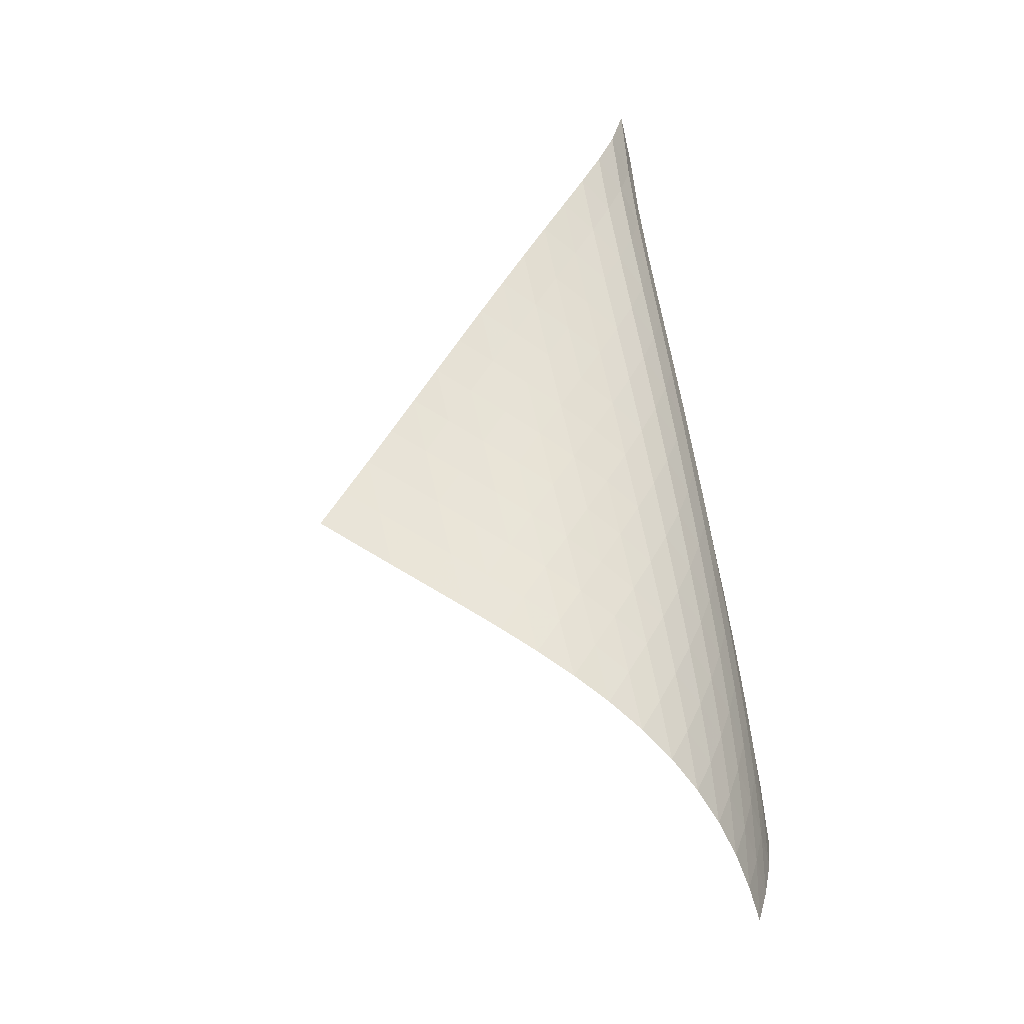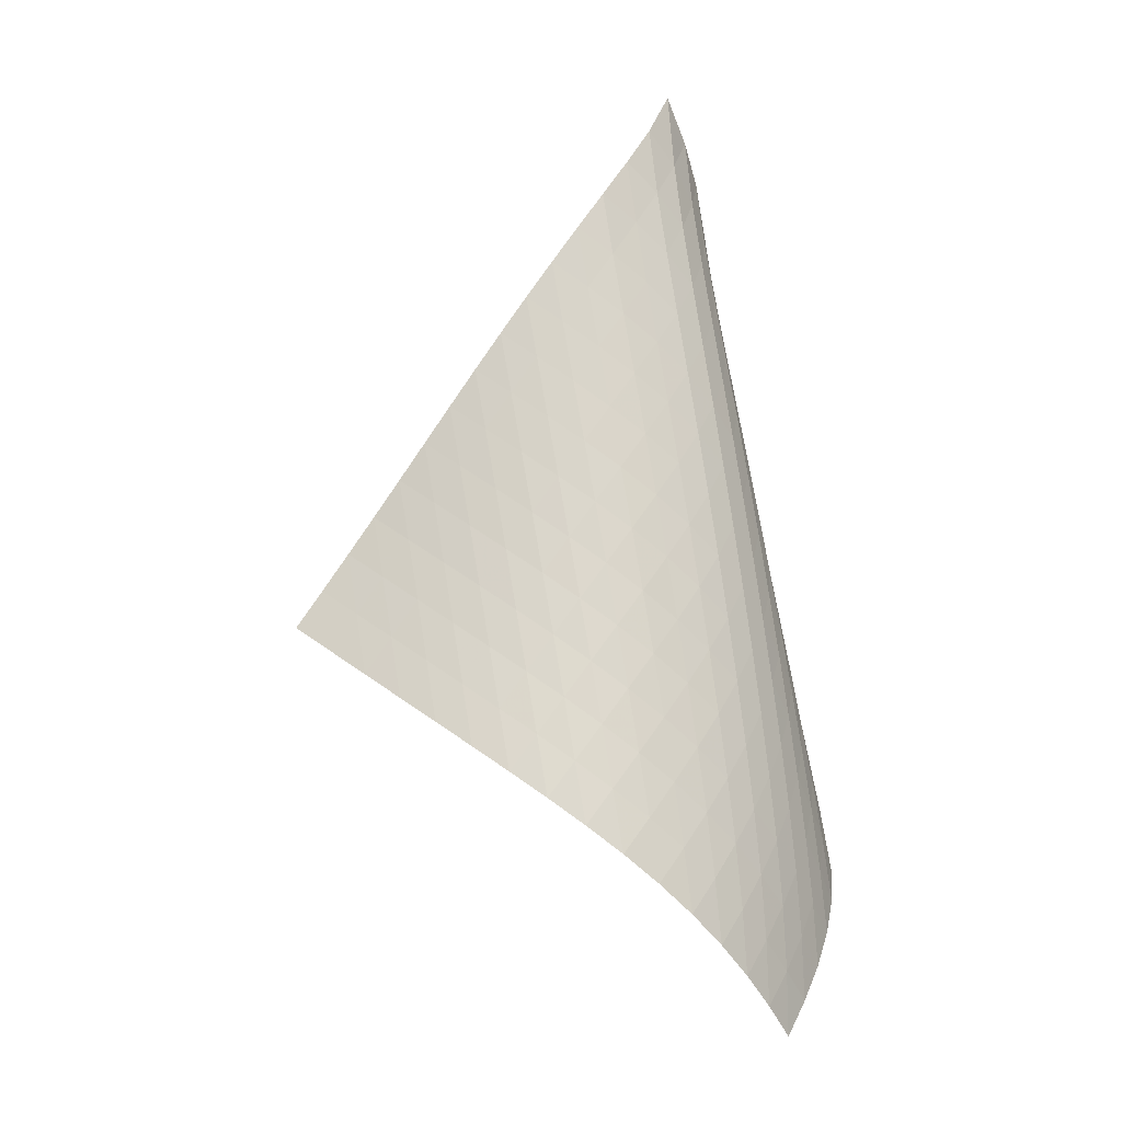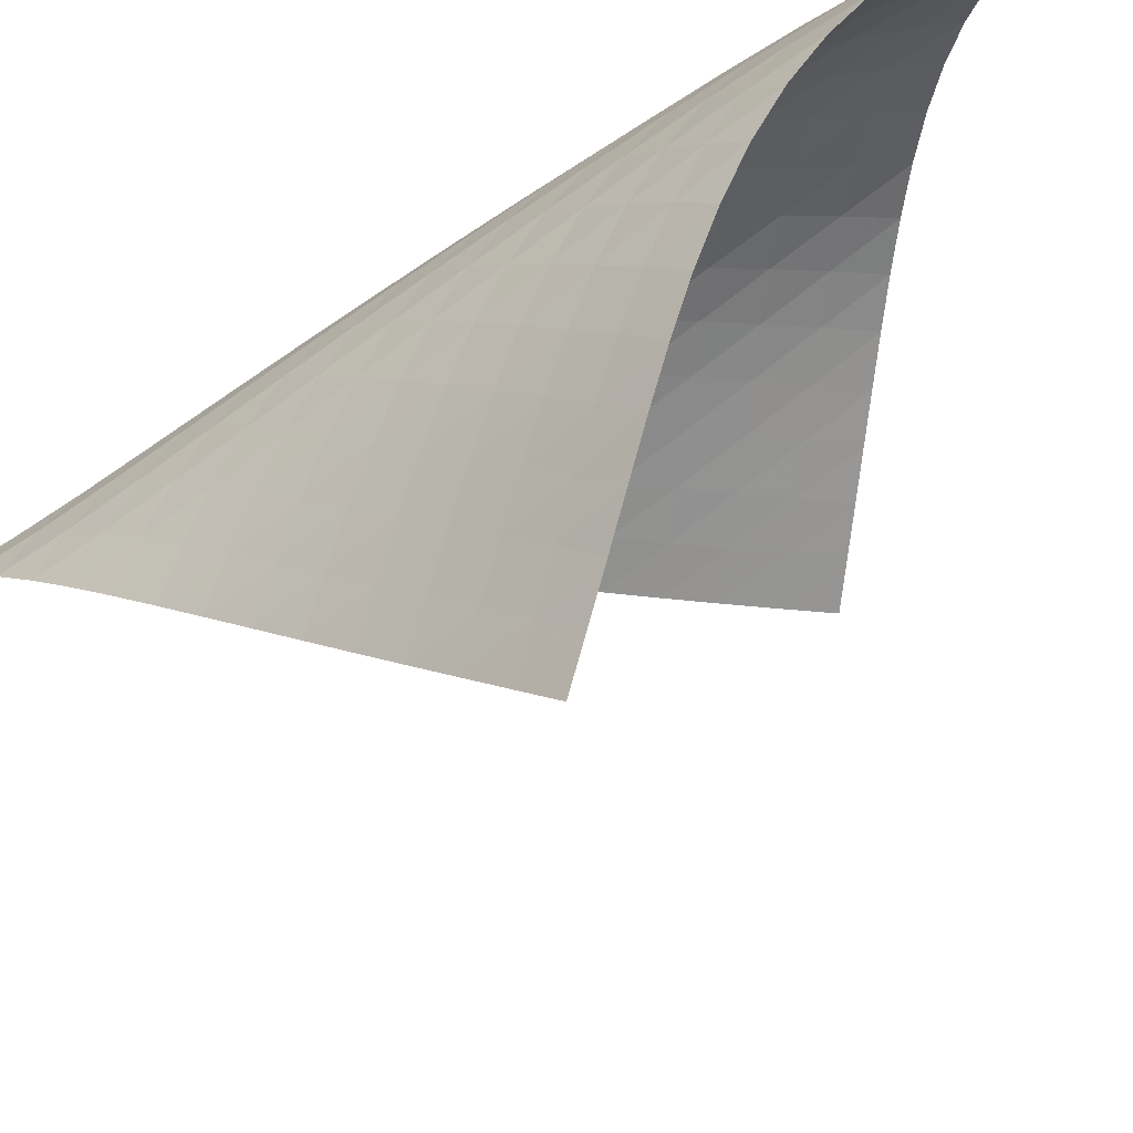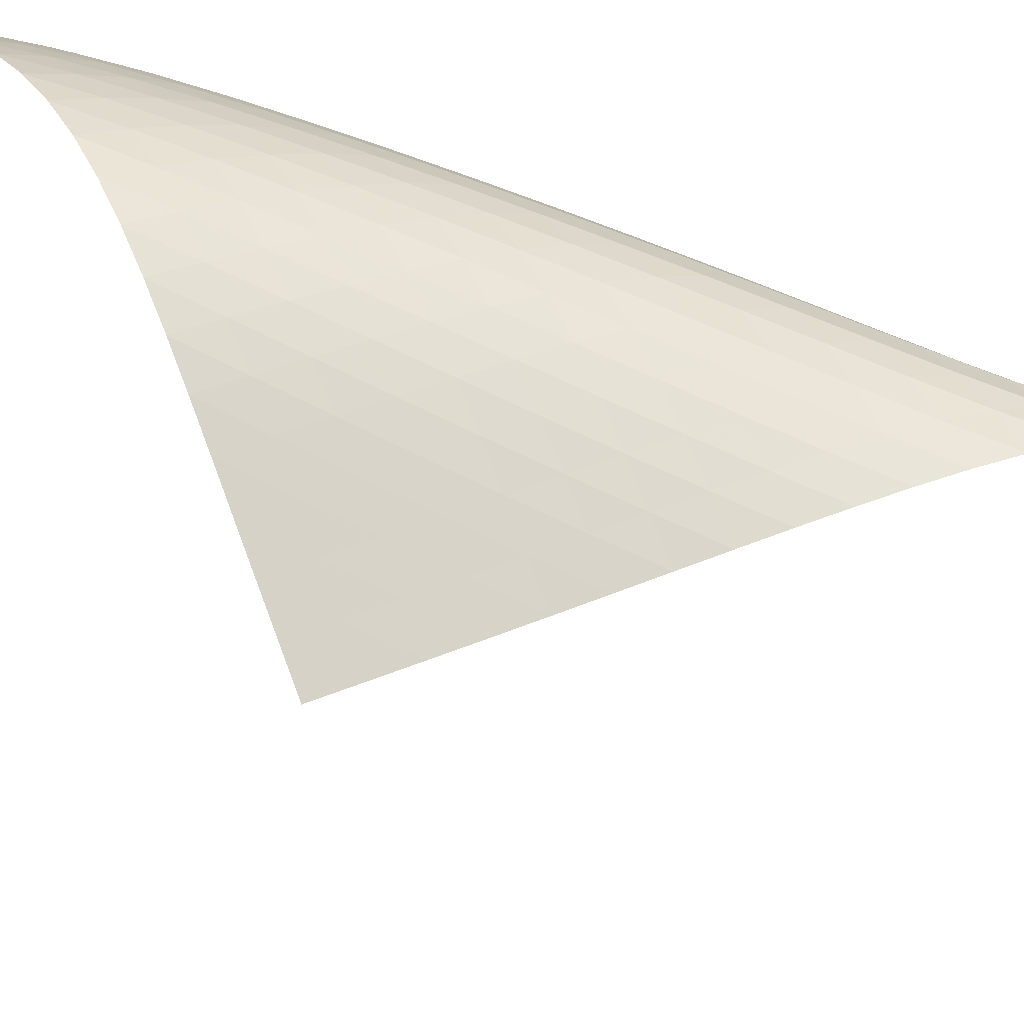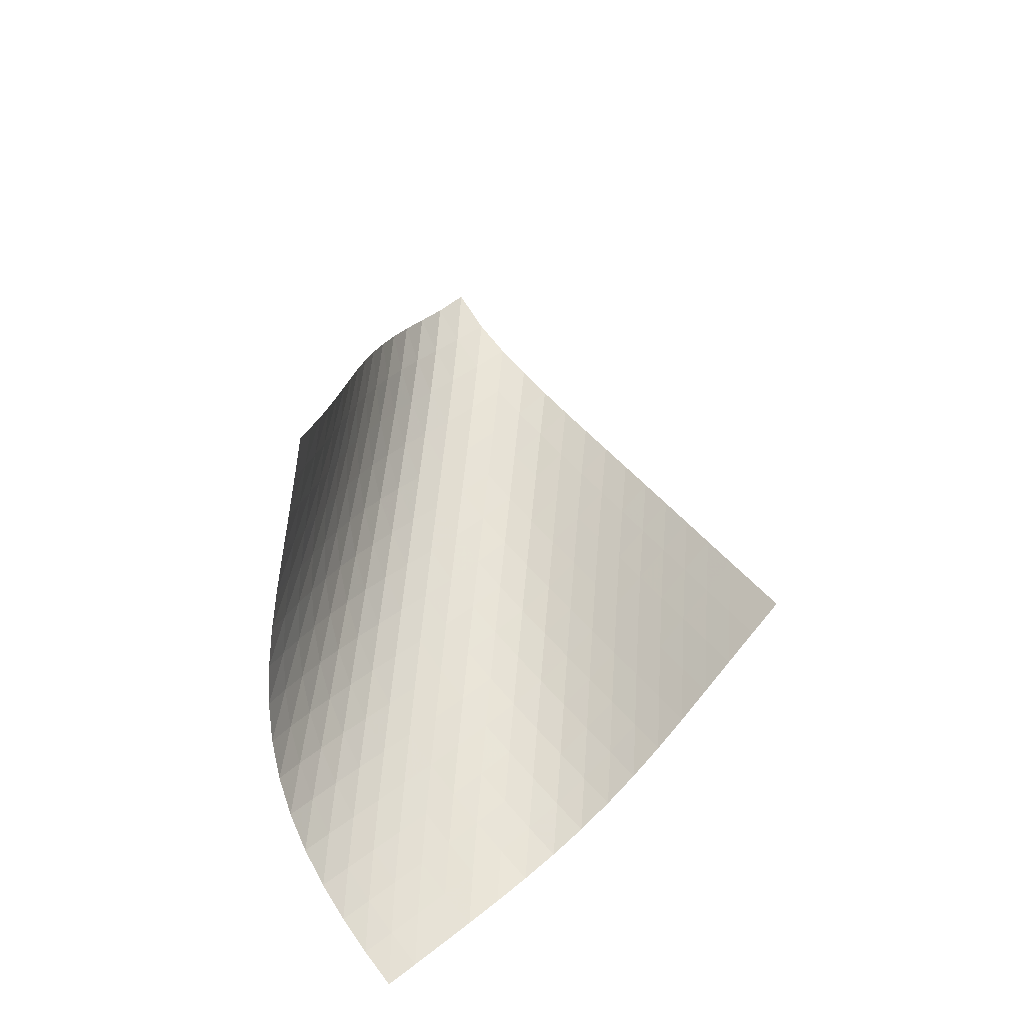
<metadata>
{"format":"obj","ext":"obj","renderer":"f3d","projection":"perspective","resolution":1024,"background":"white","views":[{"elev":-15.6,"azim":-112.3,"up":"+Y"},{"elev":-4.8,"azim":-96.2,"up":"+Y"},{"elev":-44.2,"azim":-62.0,"up":"+Z"},{"elev":56.3,"azim":102.3,"up":"+Z"},{"elev":-38.9,"azim":106.0,"up":"+Y"}]}
</metadata>
<code>
v -6.5 -0.05199 6.5
v 0.9169 -10.98 7.518
v -7.518 -10.98 -0.9169
v -8.439 -18.73 8.439
v -7.517 -10.27 -0.4226
v -7.526 -9.552 0.06886
v -7.548 -8.832 0.5565
v -7.583 -8.109 1.041
v -7.625 -7.384 1.525
v -7.67 -6.658 2.009
v -7.708 -5.932 2.498
v -7.731 -5.207 2.992
v -7.73 -4.483 3.493
v -7.693 -3.762 4.003
v -7.609 -3.042 4.52
v -7.464 -2.324 5.041
v -7.243 -1.604 5.557
v -6.929 -0.8679 6.055
v -6.055 -0.8679 6.929
v -5.557 -1.604 7.243
v -5.041 -2.324 7.464
v -4.52 -3.042 7.609
v -4.003 -3.762 7.693
v -3.493 -4.483 7.73
v -2.992 -5.207 7.731
v -2.498 -5.932 7.708
v -2.009 -6.658 7.67
v -1.525 -7.384 7.625
v -1.041 -8.109 7.583
v -0.5565 -8.832 7.548
v -0.06886 -9.552 7.526
v 0.4226 -10.27 7.517
v 0.2623 -11.43 7.859
v -0.3902 -11.89 8.207
v -1.041 -12.34 8.559
v -1.694 -12.79 8.908
v -2.354 -13.25 9.237
v -3.025 -13.71 9.528
v -3.708 -14.19 9.759
v -4.397 -14.69 9.91
v -5.083 -15.21 9.967
v -5.749 -15.76 9.922
v -6.382 -16.32 9.777
v -6.968 -16.91 9.541
v -7.505 -17.51 9.229
v -7.992 -18.12 8.857
v -8.857 -18.12 7.992
v -9.229 -17.51 7.505
v -9.541 -16.91 6.968
v -9.777 -16.32 6.382
v -9.922 -15.76 5.749
v -9.967 -15.21 5.083
v -9.91 -14.69 4.397
v -9.759 -14.19 3.708
v -9.528 -13.71 3.025
v -9.237 -13.25 2.354
v -8.908 -12.79 1.694
v -8.559 -12.34 1.041
v -8.207 -11.89 0.3902
v -7.859 -11.43 -0.2623
v -6.615 -1.491 6.615
v -7.054 -2.168 6.196
v -7.386 -2.858 5.721
v -7.624 -3.557 5.218
v -7.784 -4.262 4.705
v -7.883 -4.974 4.192
v -7.934 -5.689 3.683
v -7.95 -6.407 3.181
v -7.943 -7.127 2.685
v -7.922 -7.848 2.193
v -7.897 -8.569 1.704
v -7.875 -9.289 1.216
v -7.861 -10.01 0.7254
v -7.857 -10.72 0.2326
v -6.196 -2.168 7.054
v -6.76 -2.78 6.76
v -7.217 -3.426 6.361
v -7.565 -4.095 5.897
v -7.816 -4.78 5.401
v -7.988 -5.476 4.891
v -8.099 -6.18 4.378
v -8.163 -6.889 3.869
v -8.195 -7.601 3.365
v -8.204 -8.316 2.865
v -8.202 -9.032 2.37
v -8.197 -9.748 1.876
v -8.196 -10.46 1.382
v -8.2 -11.18 0.8864
v -5.721 -2.858 7.386
v -6.361 -3.426 7.217
v -6.928 -4.029 6.928
v -7.394 -4.664 6.537
v -7.753 -5.322 6.079
v -8.018 -5.997 5.585
v -8.205 -6.685 5.076
v -8.331 -7.382 4.563
v -8.412 -8.084 4.051
v -8.461 -8.79 3.544
v -8.49 -9.5 3.04
v -8.509 -10.21 2.539
v -8.526 -10.92 2.04
v -8.543 -11.63 1.54
v -5.218 -3.557 7.624
v -5.897 -4.095 7.565
v -6.537 -4.664 7.394
v -7.102 -5.264 7.102
v -7.571 -5.893 6.713
v -7.941 -6.543 6.259
v -8.22 -7.211 5.768
v -8.424 -7.891 5.259
v -8.57 -8.58 4.745
v -8.672 -9.275 4.23
v -8.743 -9.975 3.718
v -8.796 -10.68 3.209
v -8.839 -11.38 2.703
v -8.877 -12.08 2.198
v -4.705 -4.262 7.784
v -5.401 -4.78 7.816
v -6.079 -5.322 7.753
v -6.713 -5.893 7.571
v -7.274 -6.492 7.274
v -7.745 -7.117 6.885
v -8.124 -7.762 6.435
v -8.418 -8.423 5.947
v -8.642 -9.096 5.439
v -8.81 -9.777 4.924
v -8.937 -10.46 4.406
v -9.036 -11.16 3.89
v -9.116 -11.85 3.376
v -9.183 -12.55 2.863
v -4.192 -4.974 7.883
v -4.891 -5.476 7.988
v -5.585 -5.997 8.018
v -6.259 -6.543 7.941
v -6.885 -7.117 7.745
v -7.441 -7.717 7.441
v -7.913 -8.339 7.053
v -8.301 -8.98 6.605
v -8.611 -9.634 6.12
v -8.856 -10.3 5.615
v -9.05 -10.97 5.099
v -9.205 -11.65 4.58
v -9.334 -12.33 4.06
v -9.442 -13.02 3.541
v -3.683 -5.689 7.934
v -4.378 -6.18 8.099
v -5.076 -6.685 8.205
v -5.768 -7.211 8.22
v -6.435 -7.762 8.124
v -7.053 -8.339 7.913
v -7.603 -8.94 7.603
v -8.075 -9.56 7.213
v -8.47 -10.2 6.769
v -8.796 -10.84 6.288
v -9.064 -11.5 5.785
v -9.286 -12.17 5.271
v -9.472 -12.84 4.751
v -9.63 -13.51 4.229
v -3.181 -6.407 7.95
v -3.869 -6.889 8.163
v -4.563 -7.382 8.331
v -5.259 -7.891 8.424
v -5.947 -8.423 8.418
v -6.605 -8.98 8.301
v -7.213 -9.56 8.075
v -7.757 -10.16 7.757
v -8.229 -10.78 7.366
v -8.632 -11.41 6.924
v -8.974 -12.06 6.448
v -9.265 -12.71 5.95
v -9.516 -13.36 5.439
v -9.731 -14.02 4.92
v -2.685 -7.127 7.943
v -3.365 -7.601 8.195
v -4.051 -8.084 8.412
v -4.745 -8.58 8.57
v -5.439 -9.096 8.642
v -6.12 -9.634 8.611
v -6.769 -10.2 8.47
v -7.366 -10.78 8.229
v -7.902 -11.38 7.902
v -8.374 -12 7.511
v -8.785 -12.63 7.072
v -9.144 -13.27 6.6
v -9.458 -13.91 6.108
v -9.733 -14.56 5.601
v -2.193 -7.848 7.922
v -2.865 -8.316 8.204
v -3.544 -8.79 8.461
v -4.23 -9.275 8.672
v -4.924 -9.777 8.81
v -5.615 -10.3 8.856
v -6.288 -10.84 8.796
v -6.924 -11.41 8.632
v -7.511 -12 8.374
v -8.039 -12.61 8.039
v -8.51 -13.22 7.645
v -8.928 -13.85 7.209
v -9.301 -14.48 6.743
v -9.633 -15.11 6.255
v -1.704 -8.569 7.897
v -2.37 -9.032 8.202
v -3.04 -9.5 8.49
v -3.718 -9.975 8.743
v -4.406 -10.46 8.937
v -5.099 -10.97 9.05
v -5.785 -11.5 9.064
v -6.448 -12.06 8.974
v -7.072 -12.63 8.785
v -7.645 -13.22 8.51
v -8.166 -13.83 8.166
v -8.634 -14.44 7.769
v -9.057 -15.07 7.333
v -9.438 -15.69 6.869
v -1.216 -9.289 7.875
v -1.876 -9.748 8.197
v -2.539 -10.21 8.509
v -3.209 -10.68 8.796
v -3.89 -11.16 9.036
v -4.58 -11.65 9.205
v -5.271 -12.17 9.286
v -5.95 -12.71 9.265
v -6.6 -13.27 9.144
v -7.209 -13.85 8.928
v -7.769 -14.44 8.634
v -8.278 -15.05 8.278
v -8.74 -15.67 7.875
v -9.16 -16.29 7.436
v -0.7254 -10.01 7.861
v -1.382 -10.46 8.196
v -2.04 -10.92 8.526
v -2.703 -11.38 8.839
v -3.376 -11.85 9.116
v -4.06 -12.33 9.334
v -4.751 -12.84 9.472
v -5.439 -13.36 9.516
v -6.108 -13.91 9.458
v -6.743 -14.48 9.301
v -7.333 -15.07 9.057
v -7.875 -15.67 8.74
v -8.367 -16.28 8.367
v -8.817 -16.89 7.952
v -0.2326 -10.72 7.857
v -0.8864 -11.18 8.2
v -1.54 -11.63 8.543
v -2.198 -12.08 8.877
v -2.863 -12.55 9.183
v -3.541 -13.02 9.442
v -4.229 -13.51 9.63
v -4.92 -14.02 9.731
v -5.601 -14.56 9.733
v -6.255 -15.11 9.633
v -6.869 -15.69 9.438
v -7.436 -16.29 9.16
v -7.952 -16.89 8.817
v -8.422 -17.5 8.422
f 256 46 4
f 256 4 47
f 5 74 60
f 5 60 3
f 74 88 59
f 74 59 60
f 88 102 58
f 88 58 59
f 102 116 57
f 102 57 58
f 116 130 56
f 116 56 57
f 130 144 55
f 130 55 56
f 144 158 54
f 144 54 55
f 158 172 53
f 158 53 54
f 172 186 52
f 172 52 53
f 186 200 51
f 186 51 52
f 200 214 50
f 200 50 51
f 214 228 49
f 214 49 50
f 228 242 48
f 228 48 49
f 242 256 47
f 242 47 48
f 1 19 61
f 1 61 18
f 18 61 62
f 18 62 17
f 17 62 63
f 17 63 16
f 16 63 64
f 16 64 15
f 15 64 65
f 15 65 14
f 14 65 66
f 14 66 13
f 13 66 67
f 13 67 12
f 12 67 68
f 12 68 11
f 11 68 69
f 11 69 10
f 10 69 70
f 10 70 9
f 9 70 71
f 9 71 8
f 8 71 72
f 8 72 7
f 7 72 73
f 7 73 6
f 6 73 74
f 6 74 5
f 19 20 75
f 19 75 61
f 61 75 76
f 61 76 62
f 62 76 77
f 62 77 63
f 63 77 78
f 63 78 64
f 64 78 79
f 64 79 65
f 65 79 80
f 65 80 66
f 66 80 81
f 66 81 67
f 67 81 82
f 67 82 68
f 68 82 83
f 68 83 69
f 69 83 84
f 69 84 70
f 70 84 85
f 70 85 71
f 71 85 86
f 71 86 72
f 72 86 87
f 72 87 73
f 73 87 88
f 73 88 74
f 20 21 89
f 20 89 75
f 75 89 90
f 75 90 76
f 76 90 91
f 76 91 77
f 77 91 92
f 77 92 78
f 78 92 93
f 78 93 79
f 79 93 94
f 79 94 80
f 80 94 95
f 80 95 81
f 81 95 96
f 81 96 82
f 82 96 97
f 82 97 83
f 83 97 98
f 83 98 84
f 84 98 99
f 84 99 85
f 85 99 100
f 85 100 86
f 86 100 101
f 86 101 87
f 87 101 102
f 87 102 88
f 21 22 103
f 21 103 89
f 89 103 104
f 89 104 90
f 90 104 105
f 90 105 91
f 91 105 106
f 91 106 92
f 92 106 107
f 92 107 93
f 93 107 108
f 93 108 94
f 94 108 109
f 94 109 95
f 95 109 110
f 95 110 96
f 96 110 111
f 96 111 97
f 97 111 112
f 97 112 98
f 98 112 113
f 98 113 99
f 99 113 114
f 99 114 100
f 100 114 115
f 100 115 101
f 101 115 116
f 101 116 102
f 22 23 117
f 22 117 103
f 103 117 118
f 103 118 104
f 104 118 119
f 104 119 105
f 105 119 120
f 105 120 106
f 106 120 121
f 106 121 107
f 107 121 122
f 107 122 108
f 108 122 123
f 108 123 109
f 109 123 124
f 109 124 110
f 110 124 125
f 110 125 111
f 111 125 126
f 111 126 112
f 112 126 127
f 112 127 113
f 113 127 128
f 113 128 114
f 114 128 129
f 114 129 115
f 115 129 130
f 115 130 116
f 23 24 131
f 23 131 117
f 117 131 132
f 117 132 118
f 118 132 133
f 118 133 119
f 119 133 134
f 119 134 120
f 120 134 135
f 120 135 121
f 121 135 136
f 121 136 122
f 122 136 137
f 122 137 123
f 123 137 138
f 123 138 124
f 124 138 139
f 124 139 125
f 125 139 140
f 125 140 126
f 126 140 141
f 126 141 127
f 127 141 142
f 127 142 128
f 128 142 143
f 128 143 129
f 129 143 144
f 129 144 130
f 24 25 145
f 24 145 131
f 131 145 146
f 131 146 132
f 132 146 147
f 132 147 133
f 133 147 148
f 133 148 134
f 134 148 149
f 134 149 135
f 135 149 150
f 135 150 136
f 136 150 151
f 136 151 137
f 137 151 152
f 137 152 138
f 138 152 153
f 138 153 139
f 139 153 154
f 139 154 140
f 140 154 155
f 140 155 141
f 141 155 156
f 141 156 142
f 142 156 157
f 142 157 143
f 143 157 158
f 143 158 144
f 25 26 159
f 25 159 145
f 145 159 160
f 145 160 146
f 146 160 161
f 146 161 147
f 147 161 162
f 147 162 148
f 148 162 163
f 148 163 149
f 149 163 164
f 149 164 150
f 150 164 165
f 150 165 151
f 151 165 166
f 151 166 152
f 152 166 167
f 152 167 153
f 153 167 168
f 153 168 154
f 154 168 169
f 154 169 155
f 155 169 170
f 155 170 156
f 156 170 171
f 156 171 157
f 157 171 172
f 157 172 158
f 26 27 173
f 26 173 159
f 159 173 174
f 159 174 160
f 160 174 175
f 160 175 161
f 161 175 176
f 161 176 162
f 162 176 177
f 162 177 163
f 163 177 178
f 163 178 164
f 164 178 179
f 164 179 165
f 165 179 180
f 165 180 166
f 166 180 181
f 166 181 167
f 167 181 182
f 167 182 168
f 168 182 183
f 168 183 169
f 169 183 184
f 169 184 170
f 170 184 185
f 170 185 171
f 171 185 186
f 171 186 172
f 27 28 187
f 27 187 173
f 173 187 188
f 173 188 174
f 174 188 189
f 174 189 175
f 175 189 190
f 175 190 176
f 176 190 191
f 176 191 177
f 177 191 192
f 177 192 178
f 178 192 193
f 178 193 179
f 179 193 194
f 179 194 180
f 180 194 195
f 180 195 181
f 181 195 196
f 181 196 182
f 182 196 197
f 182 197 183
f 183 197 198
f 183 198 184
f 184 198 199
f 184 199 185
f 185 199 200
f 185 200 186
f 28 29 201
f 28 201 187
f 187 201 202
f 187 202 188
f 188 202 203
f 188 203 189
f 189 203 204
f 189 204 190
f 190 204 205
f 190 205 191
f 191 205 206
f 191 206 192
f 192 206 207
f 192 207 193
f 193 207 208
f 193 208 194
f 194 208 209
f 194 209 195
f 195 209 210
f 195 210 196
f 196 210 211
f 196 211 197
f 197 211 212
f 197 212 198
f 198 212 213
f 198 213 199
f 199 213 214
f 199 214 200
f 29 30 215
f 29 215 201
f 201 215 216
f 201 216 202
f 202 216 217
f 202 217 203
f 203 217 218
f 203 218 204
f 204 218 219
f 204 219 205
f 205 219 220
f 205 220 206
f 206 220 221
f 206 221 207
f 207 221 222
f 207 222 208
f 208 222 223
f 208 223 209
f 209 223 224
f 209 224 210
f 210 224 225
f 210 225 211
f 211 225 226
f 211 226 212
f 212 226 227
f 212 227 213
f 213 227 228
f 213 228 214
f 30 31 229
f 30 229 215
f 215 229 230
f 215 230 216
f 216 230 231
f 216 231 217
f 217 231 232
f 217 232 218
f 218 232 233
f 218 233 219
f 219 233 234
f 219 234 220
f 220 234 235
f 220 235 221
f 221 235 236
f 221 236 222
f 222 236 237
f 222 237 223
f 223 237 238
f 223 238 224
f 224 238 239
f 224 239 225
f 225 239 240
f 225 240 226
f 226 240 241
f 226 241 227
f 227 241 242
f 227 242 228
f 31 32 243
f 31 243 229
f 229 243 244
f 229 244 230
f 230 244 245
f 230 245 231
f 231 245 246
f 231 246 232
f 232 246 247
f 232 247 233
f 233 247 248
f 233 248 234
f 234 248 249
f 234 249 235
f 235 249 250
f 235 250 236
f 236 250 251
f 236 251 237
f 237 251 252
f 237 252 238
f 238 252 253
f 238 253 239
f 239 253 254
f 239 254 240
f 240 254 255
f 240 255 241
f 241 255 256
f 241 256 242
f 32 2 33
f 32 33 243
f 243 33 34
f 243 34 244
f 244 34 35
f 244 35 245
f 245 35 36
f 245 36 246
f 246 36 37
f 246 37 247
f 247 37 38
f 247 38 248
f 248 38 39
f 248 39 249
f 249 39 40
f 249 40 250
f 250 40 41
f 250 41 251
f 251 41 42
f 251 42 252
f 252 42 43
f 252 43 253
f 253 43 44
f 253 44 254
f 254 44 45
f 254 45 255
f 255 45 46
f 255 46 256

</code>
